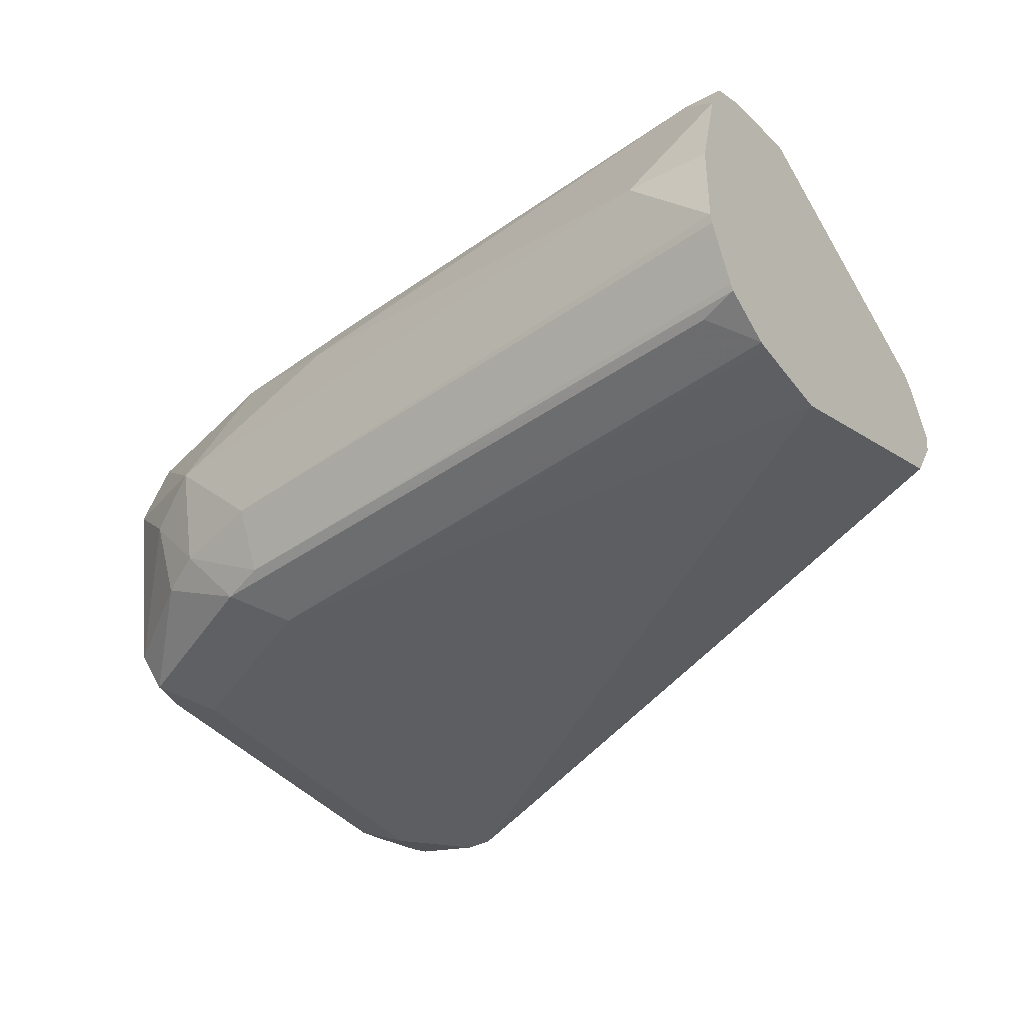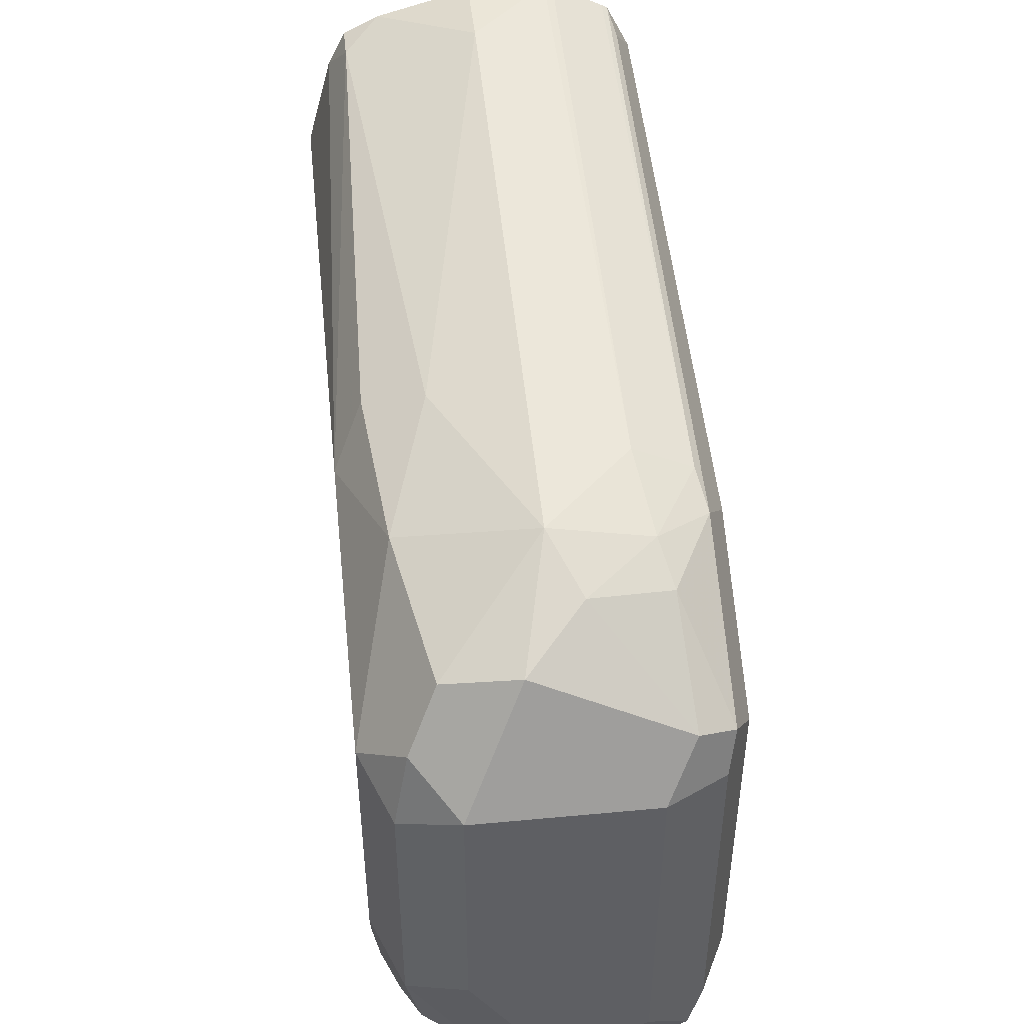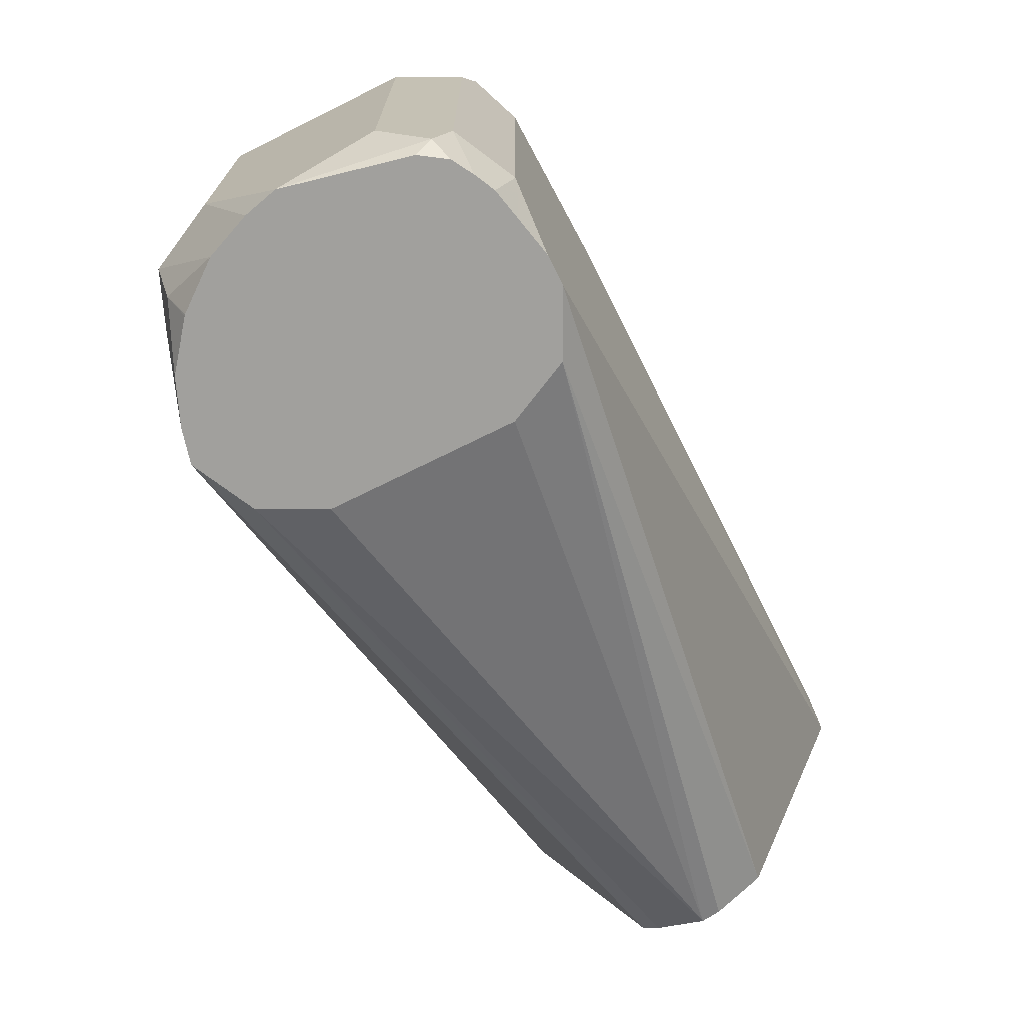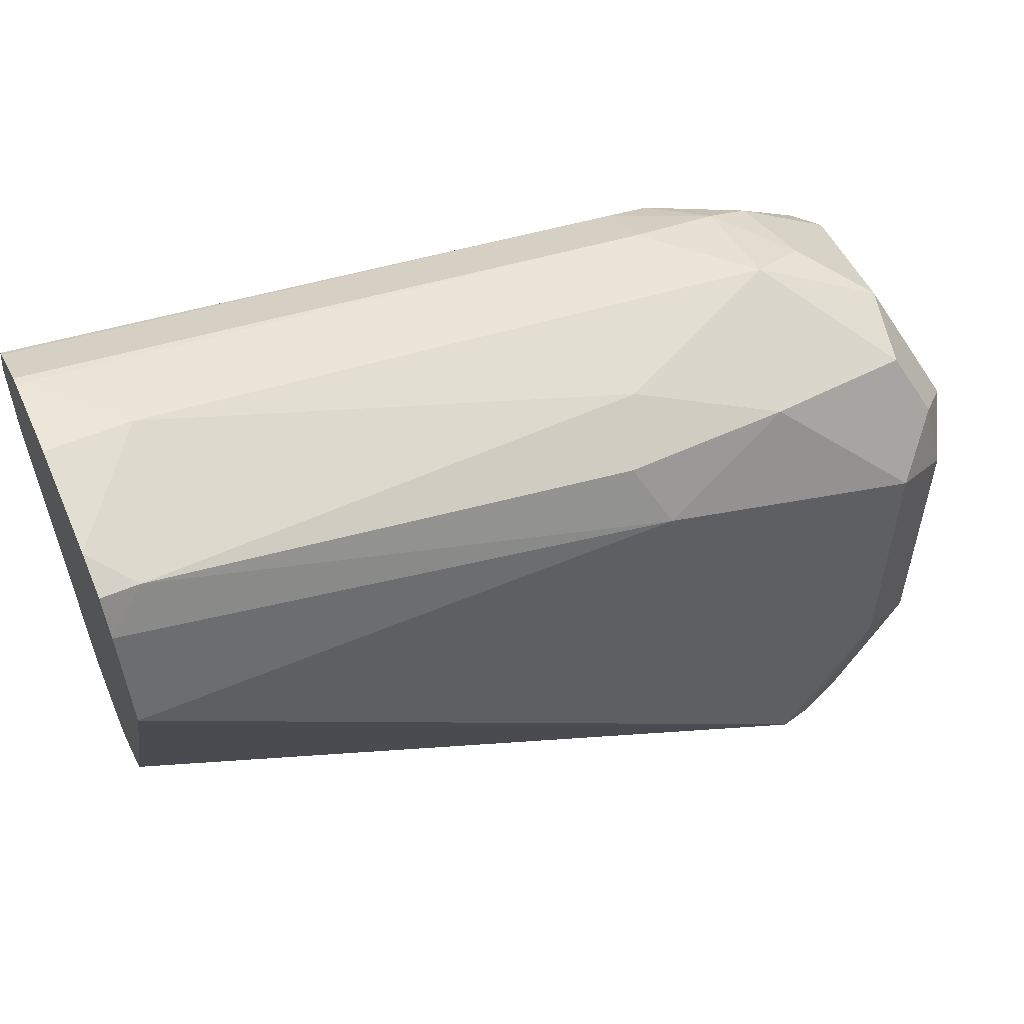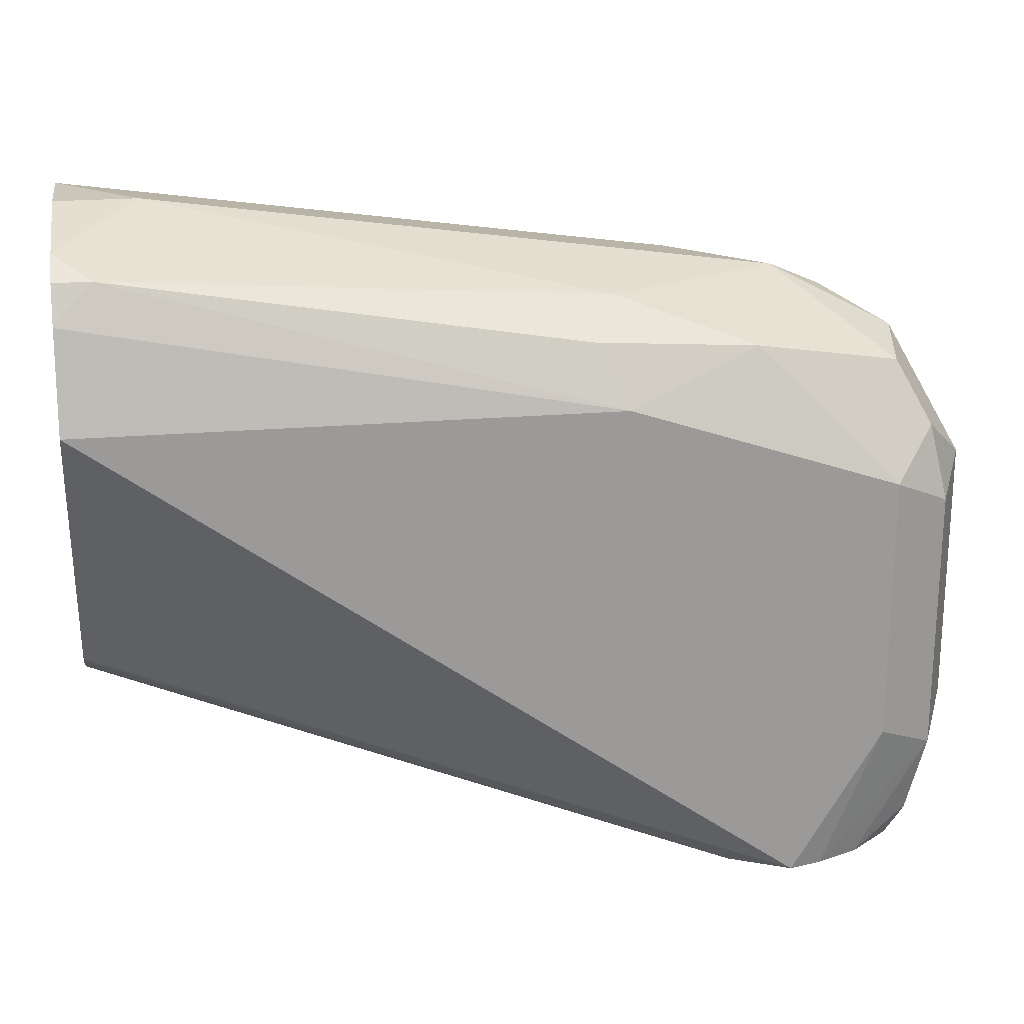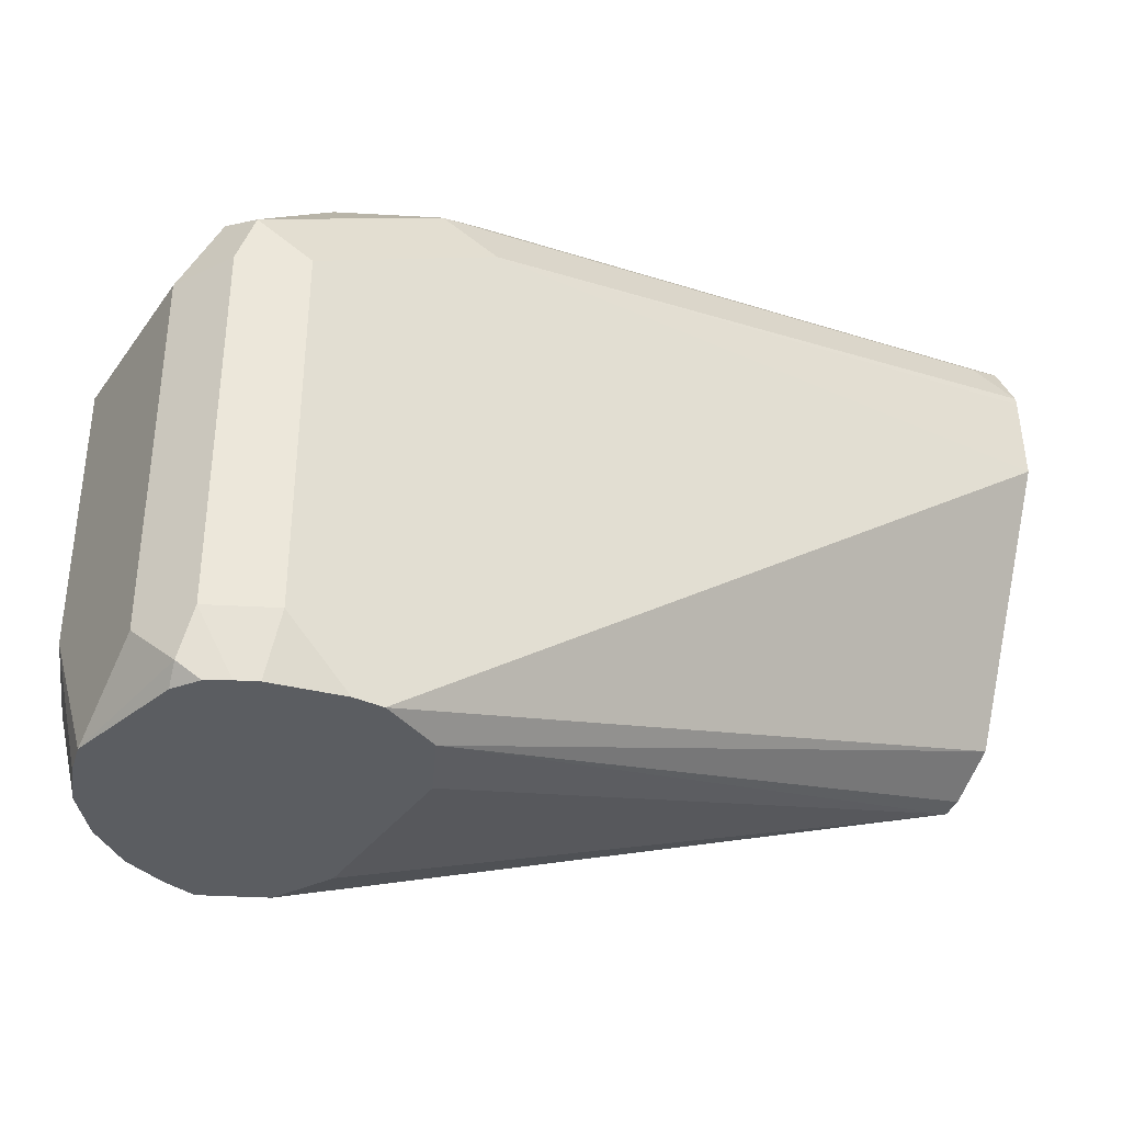
<metadata>
{"format":"obj","ext":"obj","renderer":"f3d","projection":"perspective","resolution":1024,"background":"white","views":[{"elev":-38.5,"azim":33.7,"up":"+Y"},{"elev":46.2,"azim":-96.1,"up":"+Z"},{"elev":-71.6,"azim":-63.6,"up":"+Z"},{"elev":54.4,"azim":155.8,"up":"+Z"},{"elev":21.0,"azim":171.0,"up":"+Z"},{"elev":-35.5,"azim":-30.9,"up":"+Z"}]}
</metadata>
<code>
v 0.09788 -0 0.2153
v 0.1157 -0.0178 0.2153
v 0.1157 -0 0.2153
v 0.1157 0.02134 0.2095
v 8.17e-06 0.01958 0.1957
v -0.03915 -0 0.1957
v -0.01957 -0.01958 0.1957
v 0.1157 -0.01979 0.2149
v 0.1157 0.02936 0.2055
v 0.1077 0.02936 0.2055
v -0.02935 0.02936 0.186
v 0.00654 0.03262 0.1892
v -0.04566 0.0261 0.1827
v -0.06197 0.02283 0.1794
v -0.06524 0.006522 0.1827
v -0.05219 -0.006522 0.1892
v -0.03915 -0.02202 0.1909
v -0.01957 -0.03262 0.1892
v 0.1157 -0.03166 0.2089
v 0.1157 0.03337 0.1975
v 8.17e-06 0.03915 0.1762
v -0.05872 0.03915 0.1566
v -0.0685 0.02936 0.1664
v -0.0783 0.01958 0.1566
v -0.07177 -0.0261 0.1696
v -0.04893 -0.02447 0.186
v -0.02935 -0.03425 0.186
v 0.1157 -0.03292 0.2082
v 0.1157 0.03915 0.1762
v -0.05872 0.03915 0.09788
v -0.07177 0.03262 0.1501
v -0.0783 0.01958 0.09788
v -0.0783 -0.01958 0.1566
v -0.0685 -0.03425 0.1664
v -0.01957 -0.03915 0.1762
v 0.1077 -0.03425 0.2055
v 0.1157 -0.03826 0.1975
v 0.1157 0.01446 0.1171
v -0.03915 0.03915 0.06499
v -0.07177 0.03262 0.09136
v -0.04629 0.03736 0.06499
v -0.07652 0.007136 0.06499
v -0.0783 -0 0.06499
v -0.0783 -0.01958 0.07831
v -0.0734 -0.02936 0.06852
v -0.07177 -0.03262 0.1566
v -0.05872 -0.03915 0.1566
v 0.1157 -0.03915 0.1762
v 0.1157 -0.03848 0.1957
v 0.1157 0.0138 0.1163
v -0.02608 0.03262 0.06499
v -0.05572 0.0335 0.06499
v -0.0685 0.02936 0.07342
v -0.07264 0.01657 0.06499
v -0.07251 -0.02581 0.06499
v -0.06898 -0.03113 0.06499
v -0.07177 -0.03262 0.07831
v -0.05872 -0.03915 0.07831
v 0.1157 -0.01468 0.1168
v -0.03915 -0.03915 0.06499
v 0.1157 0.01071 0.1139
v -0.02164 0.02374 0.06499
v 0.1157 0 0.1085
v -0.06497 0.02624 0.06499
v -0.06522 0.02602 0.06499
v -0.06539 0.02581 0.06499
v -0.06455 -0.03373 0.06499
v -0.06038 -0.03582 0.06499
v -0.04539 -0.03915 0.06499
v 0.1157 -0.004078 0.1096
v -0.02599 -0.03272 0.06499
v -0.01957 0.01958 0.06499
v -0.01957 -0.01958 0.06499
f 38 50 39
f 39 51 62
f 39 62 72
f 35 49 37
f 35 37 36
f 39 72 73
f 39 68 67
f 39 71 60
f 39 60 69
f 39 69 68
f 39 67 56
f 39 56 55
f 35 48 49
f 39 55 43
f 39 73 71
f 35 60 48
f 29 38 39
f 35 58 69
f 39 43 42
f 27 36 28
f 27 34 47
f 27 47 35
f 28 36 37
f 30 39 41
f 35 69 60
f 30 41 40
f 32 40 42
f 33 44 45
f 33 45 46
f 33 46 34
f 34 46 47
f 35 47 58
f 32 42 43
f 39 42 54
f 57 67 58
f 39 66 65
f 52 64 53
f 53 64 65
f 53 65 66
f 53 66 54
f 56 67 57
f 58 67 68
f 51 63 62
f 58 68 69
f 59 71 70
f 62 63 72
f 63 70 71
f 63 71 73
f 63 73 72
f 27 35 36
f 59 60 71
f 51 61 63
f 50 61 51
f 48 60 59
f 39 65 64
f 39 64 52
f 39 52 41
f 39 50 51
f 40 41 52
f 40 52 53
f 40 53 54
f 40 54 42
f 43 55 45
f 43 45 44
f 45 55 56
f 45 56 57
f 45 57 46
f 46 57 58
f 46 58 47
f 39 54 66
f 26 34 27
f 11 21 22
f 25 33 34
f 2 20 9
f 2 9 4
f 2 4 3
f 2 7 8
f 4 9 10
f 4 10 5
f 2 29 20
f 5 11 6
f 5 12 11
f 6 11 13
f 6 13 14
f 6 14 15
f 6 15 16
f 6 16 17
f 5 10 12
f 6 17 7
f 2 38 29
f 2 61 50
f 1 3 4
f 1 4 5
f 1 5 6
f 1 6 7
f 1 7 2
f 2 8 19
f 2 50 38
f 2 19 28
f 2 37 49
f 2 49 48
f 2 48 59
f 2 59 70
f 2 70 63
f 2 63 61
f 2 28 37
f 7 17 18
f 1 2 3
f 8 18 19
f 18 28 19
f 20 29 21
f 21 29 39
f 21 39 30
f 21 30 22
f 22 40 31
f 18 27 28
f 22 31 23
f 24 31 40
f 24 40 32
f 24 32 43
f 24 43 44
f 24 44 33
f 7 18 8
f 23 31 24
f 17 26 27
f 22 30 40
f 16 26 17
f 17 27 18
f 10 20 21
f 10 21 12
f 11 22 13
f 11 12 21
f 13 22 23
f 13 23 14
f 25 34 26
f 9 20 10
f 15 23 24
f 15 24 33
f 15 33 25
f 15 25 16
f 16 25 26
f 14 23 15

</code>
